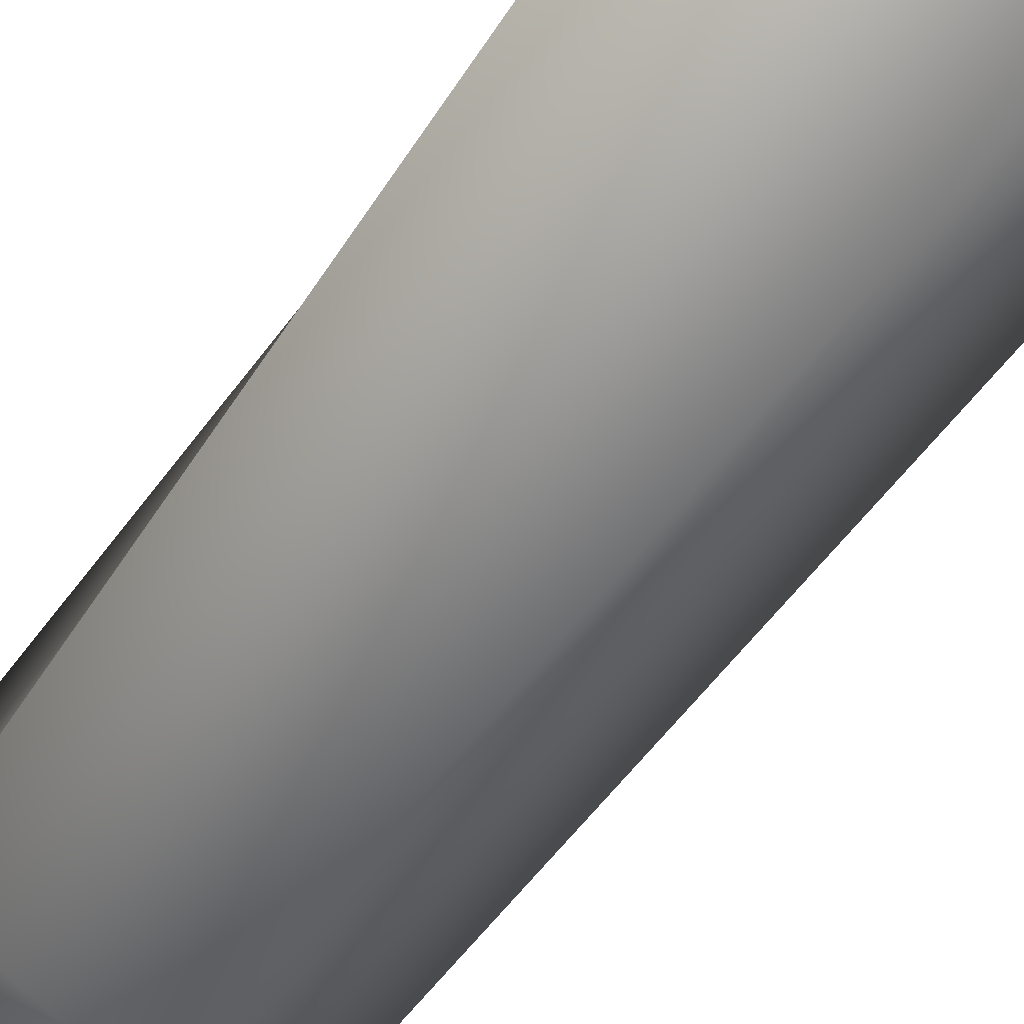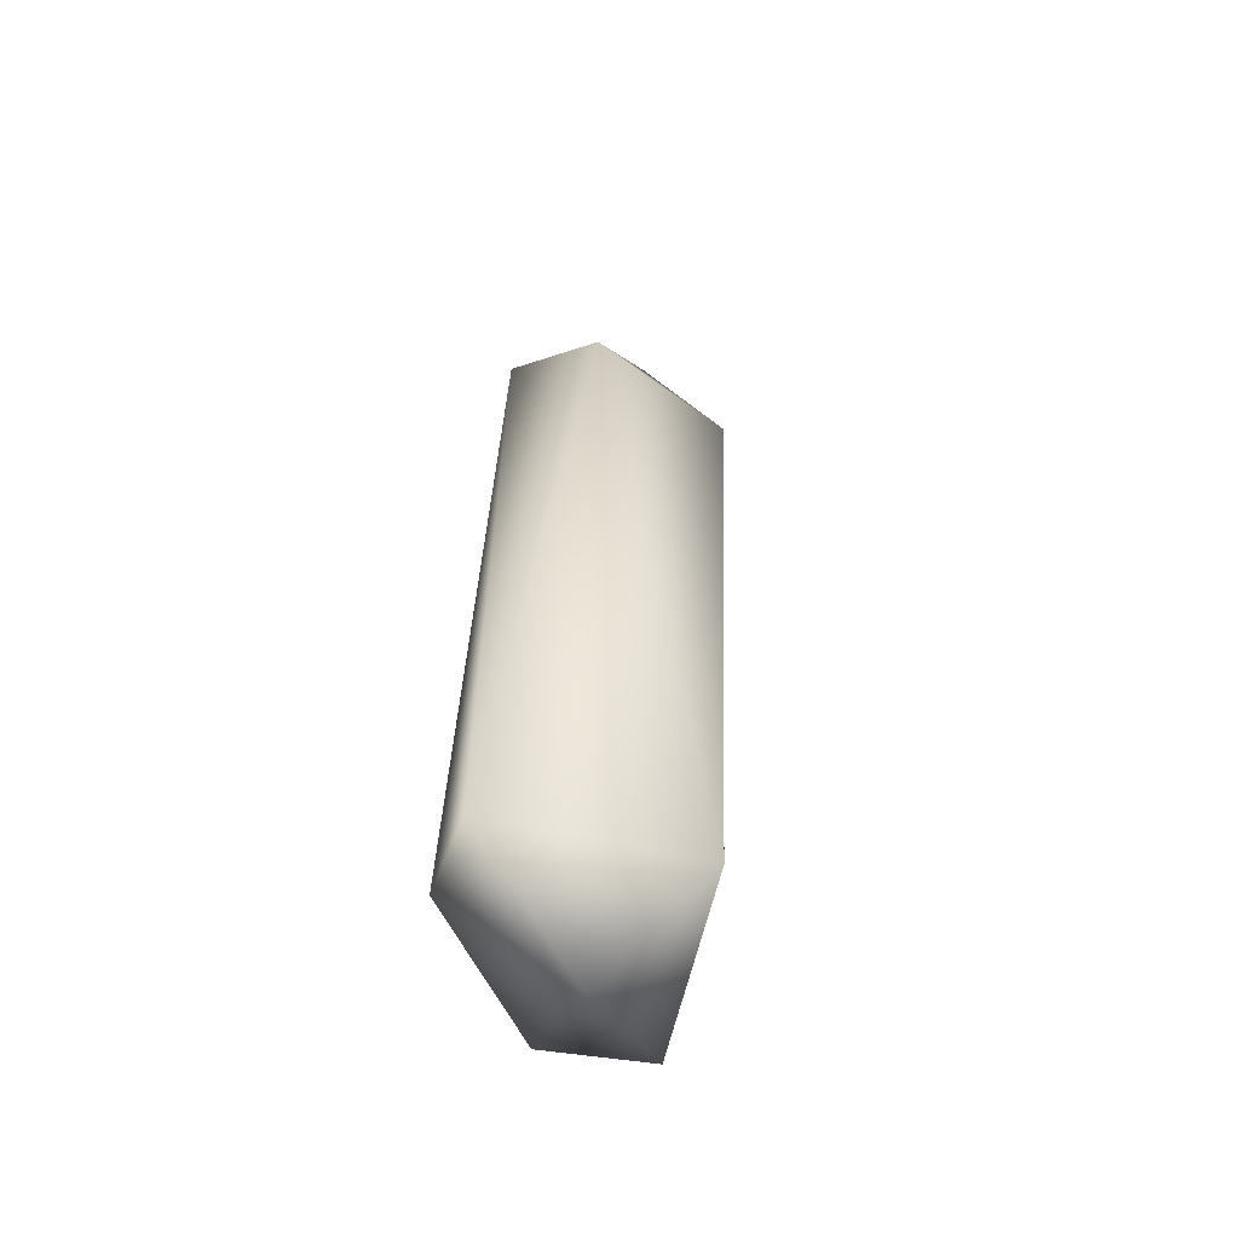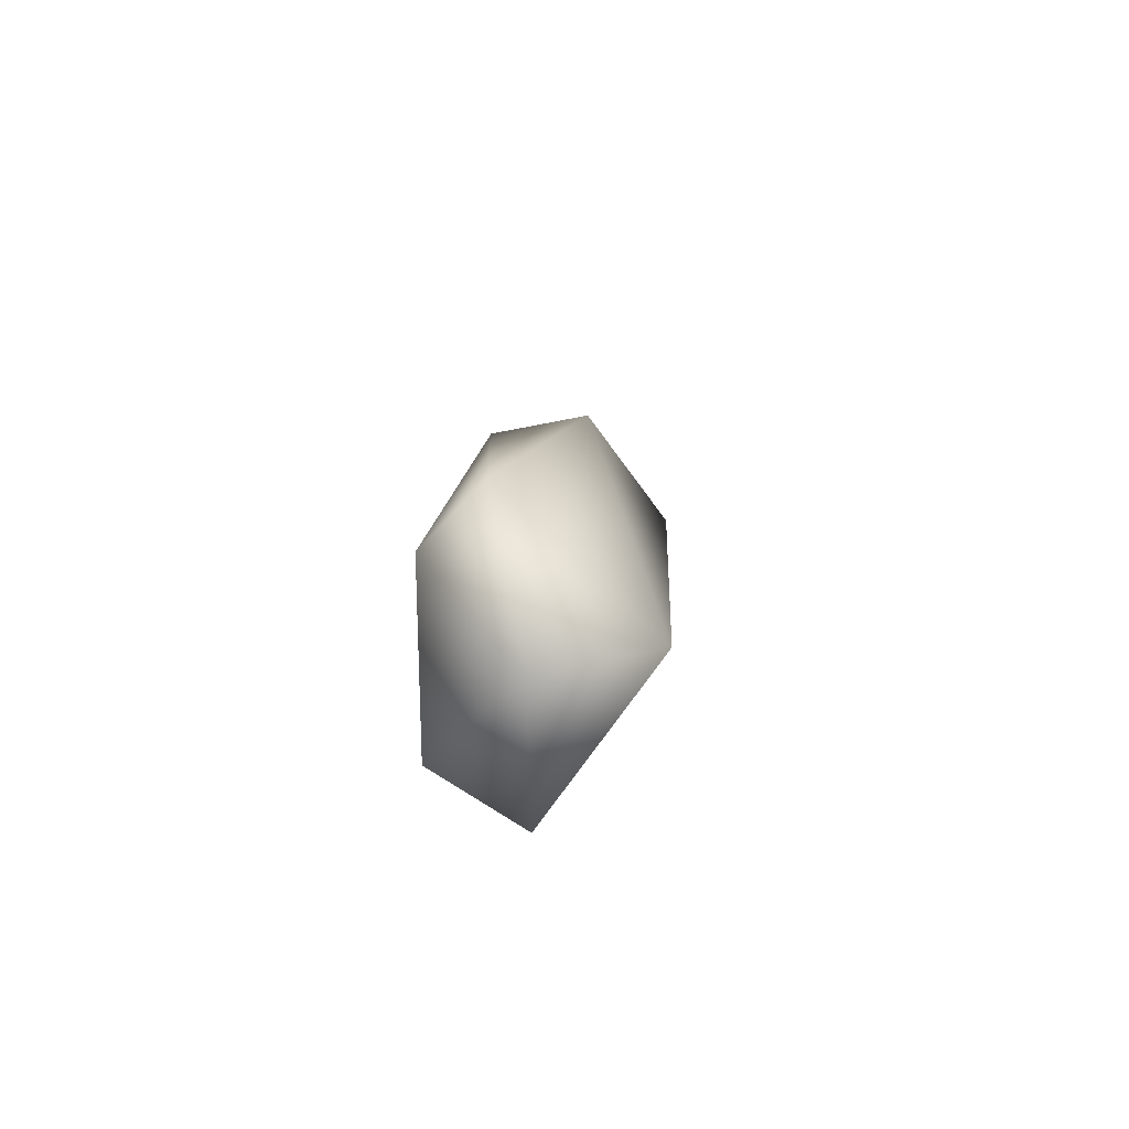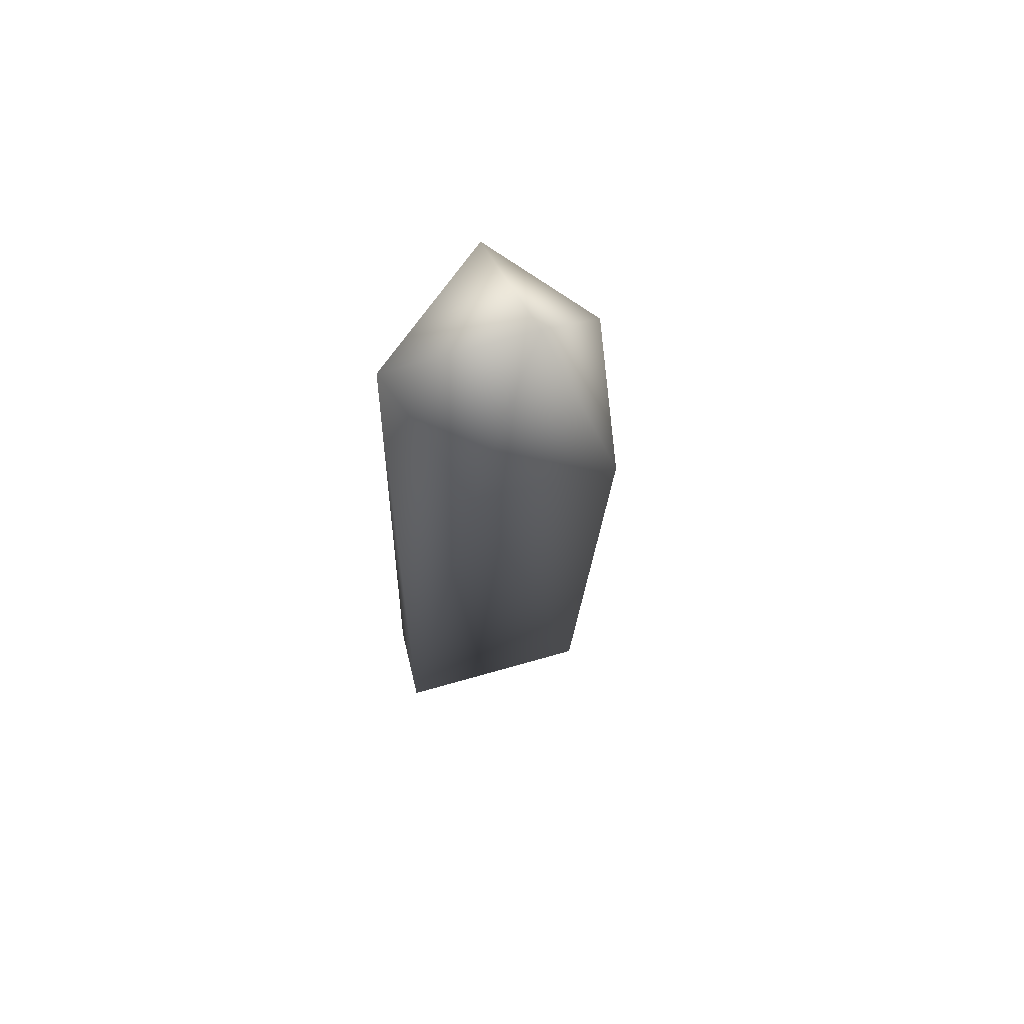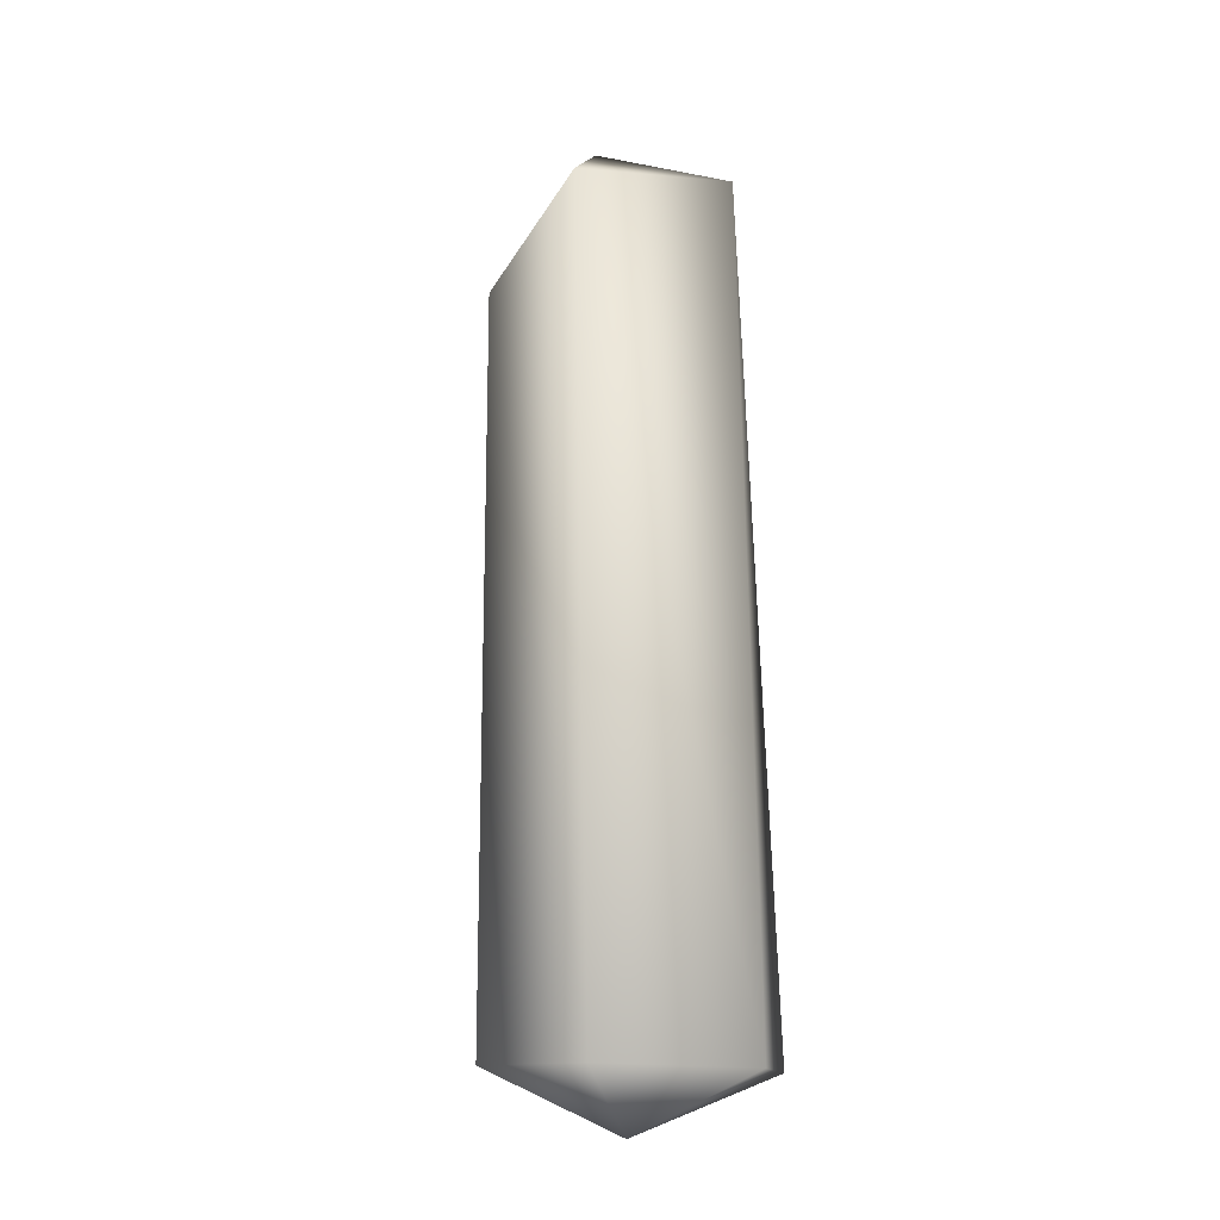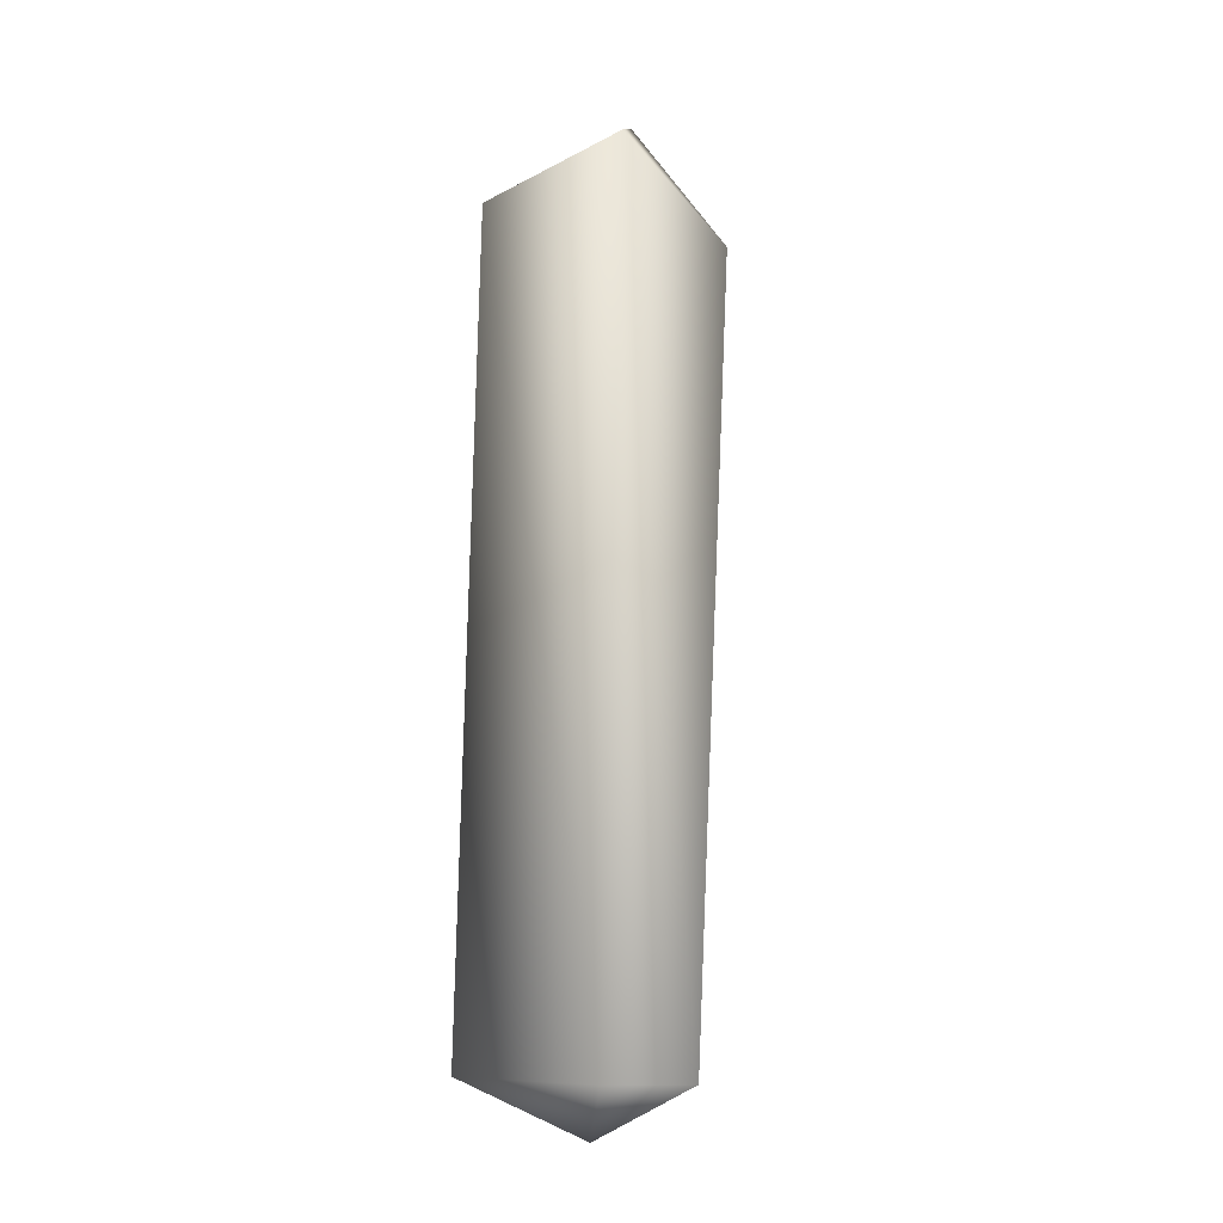
<metadata>
{"format":"obj","ext":"obj","renderer":"f3d","projection":"perspective","resolution":1024,"background":"white","views":[{"elev":-46.7,"azim":146.7,"up":"+Y"},{"elev":-56.6,"azim":-65.4,"up":"+Z"},{"elev":-79.9,"azim":-89.0,"up":"+Z"},{"elev":69.2,"azim":-58.7,"up":"+Z"},{"elev":-15.3,"azim":150.5,"up":"+Z"},{"elev":-8.7,"azim":-139.6,"up":"+Z"}]}
</metadata>
<code>
v 4 -2 25
v 5 0 0
v 3 3 0
v 4 -2 25
v 3 3 0
v 3 2 28
v 3 2 28
v 3 3 0
v -3 3 0
v 3 2 28
v -3 3 0
v -3 2 29
v -3 2 29
v -3 3 0
v -5 1 0
v -3 2 29
v -5 1 0
v -4 -2 26
v -4 -2 26
v -5 1 0
v 0 -4 1
v -4 -2 26
v 0 -4 1
v 0 -5 24
v 0 -5 24
v 0 -4 1
v 5 0 0
v 0 -5 24
v 5 0 0
v 4 -2 25
v 0 0 -2
v 0 -4 1
v -5 1 0
v 3 3 0
v 0 0 -2
v -3 3 0
v 0 0 -2
v -5 1 0
v -3 3 0
v 5 0 0
v 0 0 -2
v 3 3 0
v 5 0 0
v 0 -4 1
v 0 0 -2
v 0 -2 31
v 0 -5 24
v 4 -2 25
v 0 -2 31
v 4 -2 25
v 3 2 28
v -4 -2 26
v 0 -2 31
v -3 2 29
v -3 2 29
v 0 -2 31
v 3 2 28
v -4 -2 26
v 0 -5 24
v 0 -2 31
f 1 2 3
f 4 5 6
f 7 8 9
f 10 11 12
f 13 14 15
f 16 17 18
f 19 20 21
f 22 23 24
f 25 26 27
f 28 29 30
f 31 32 33
f 34 35 36
f 37 38 39
f 40 41 42
f 43 44 45
f 46 47 48
f 49 50 51
f 52 53 54
f 55 56 57
f 58 59 60

</code>
